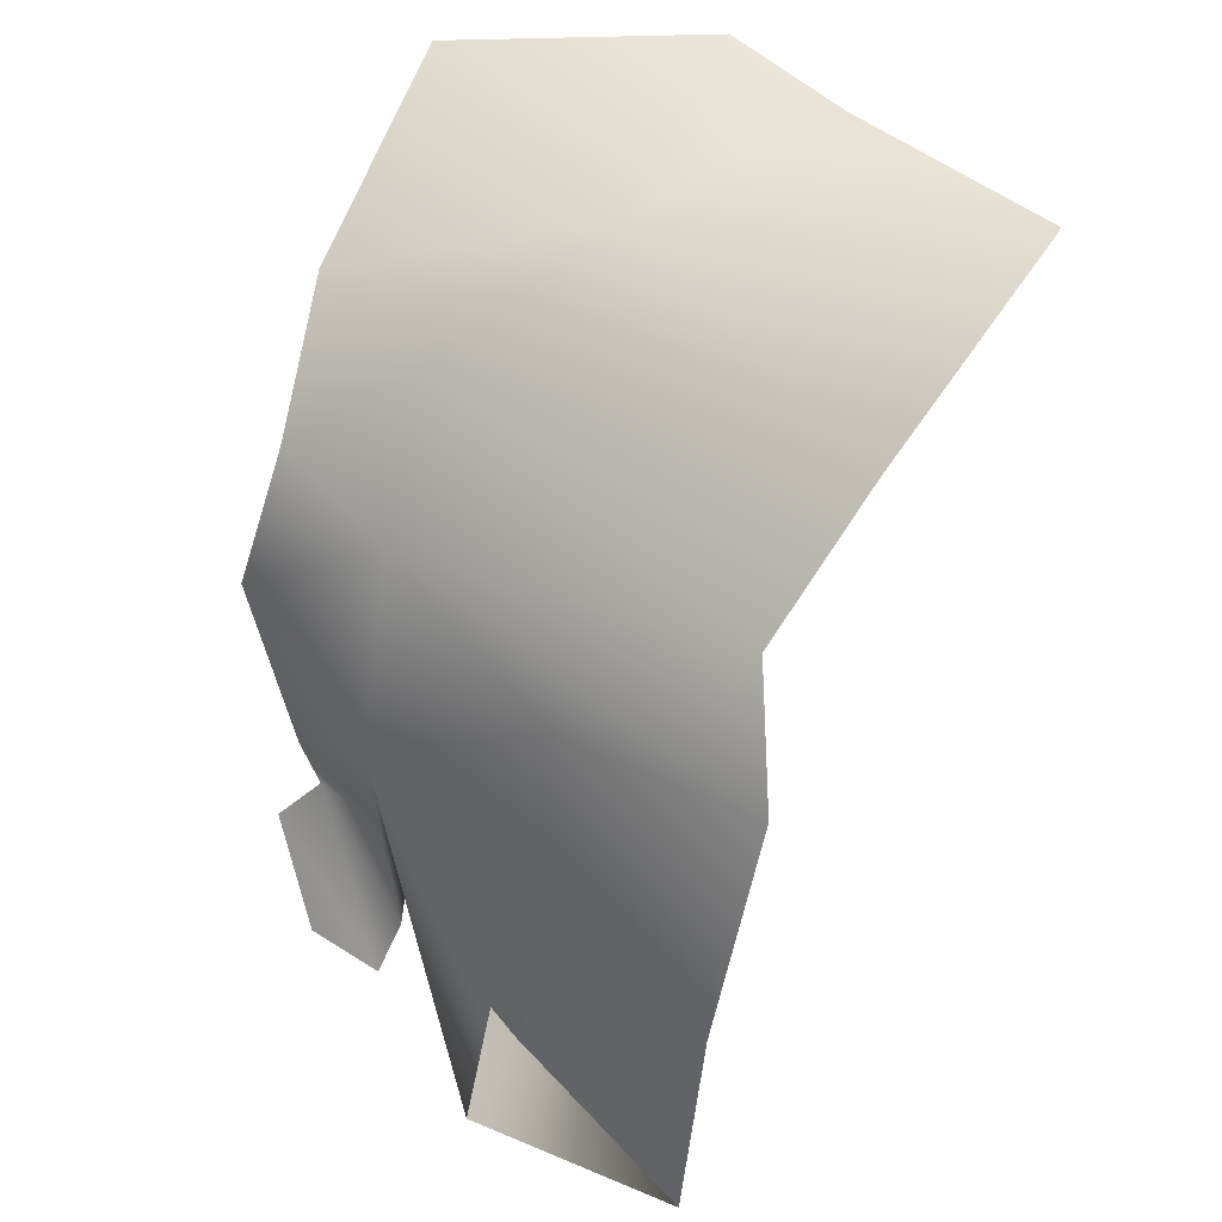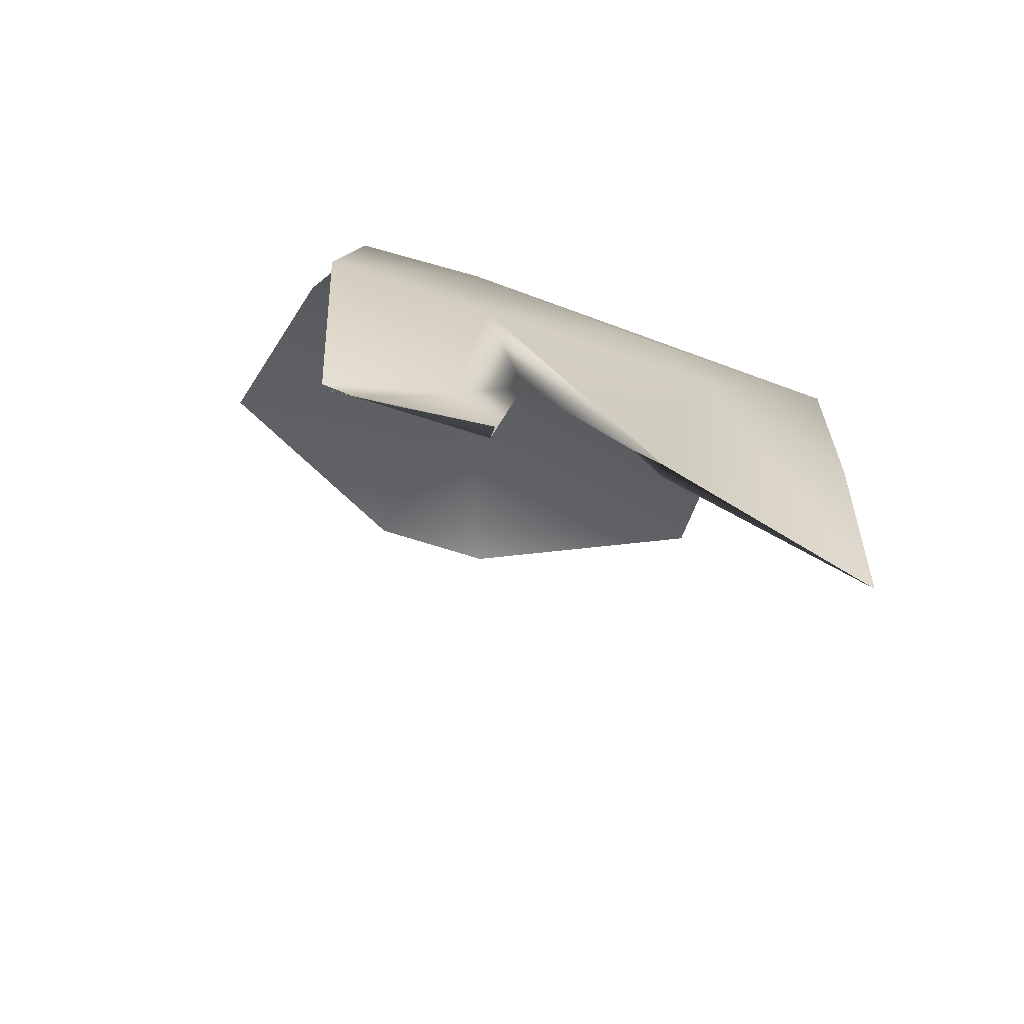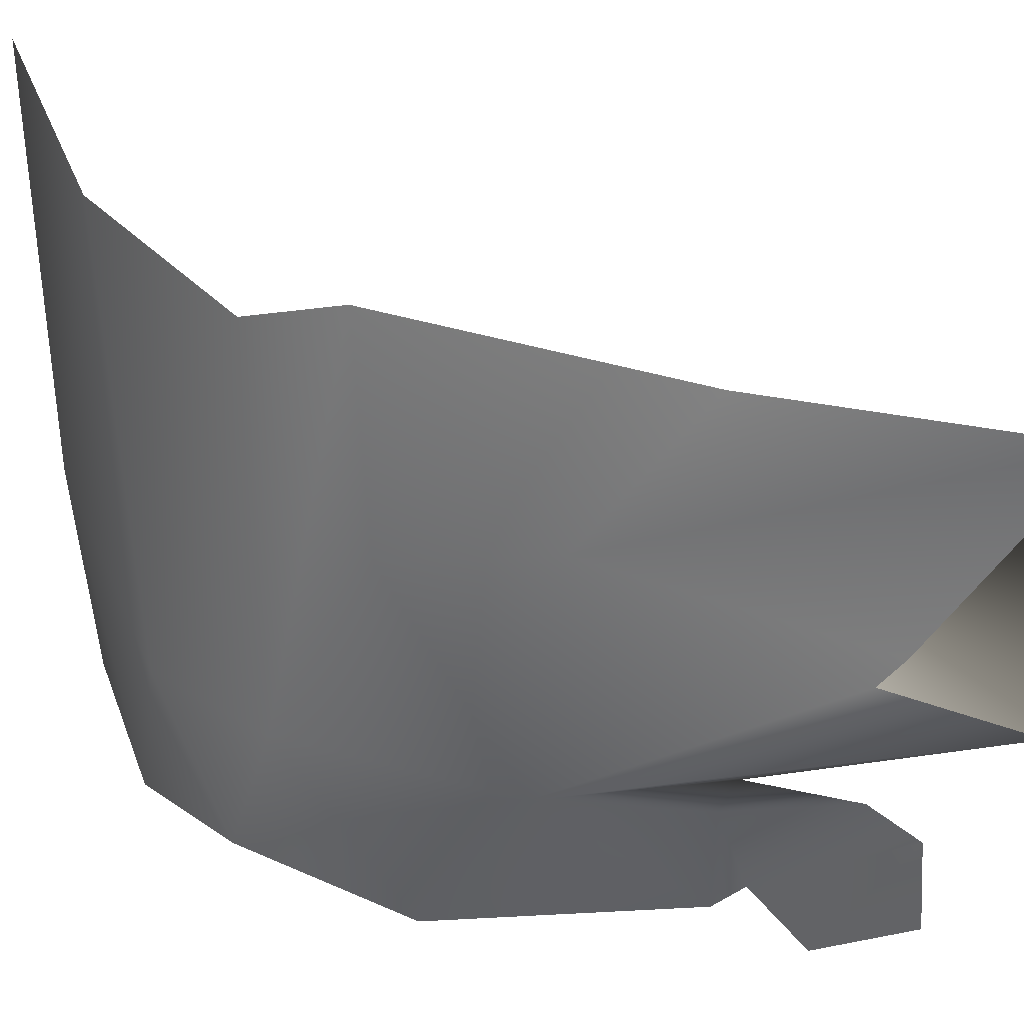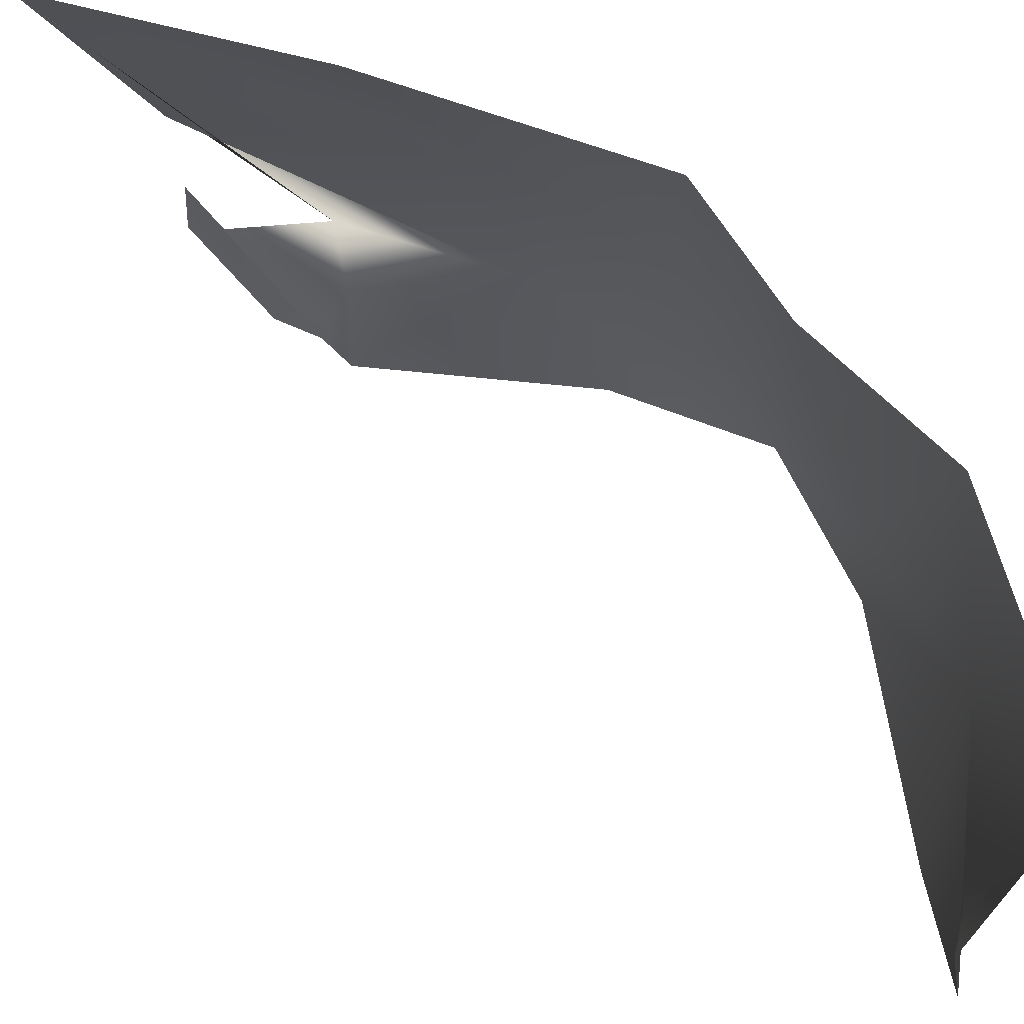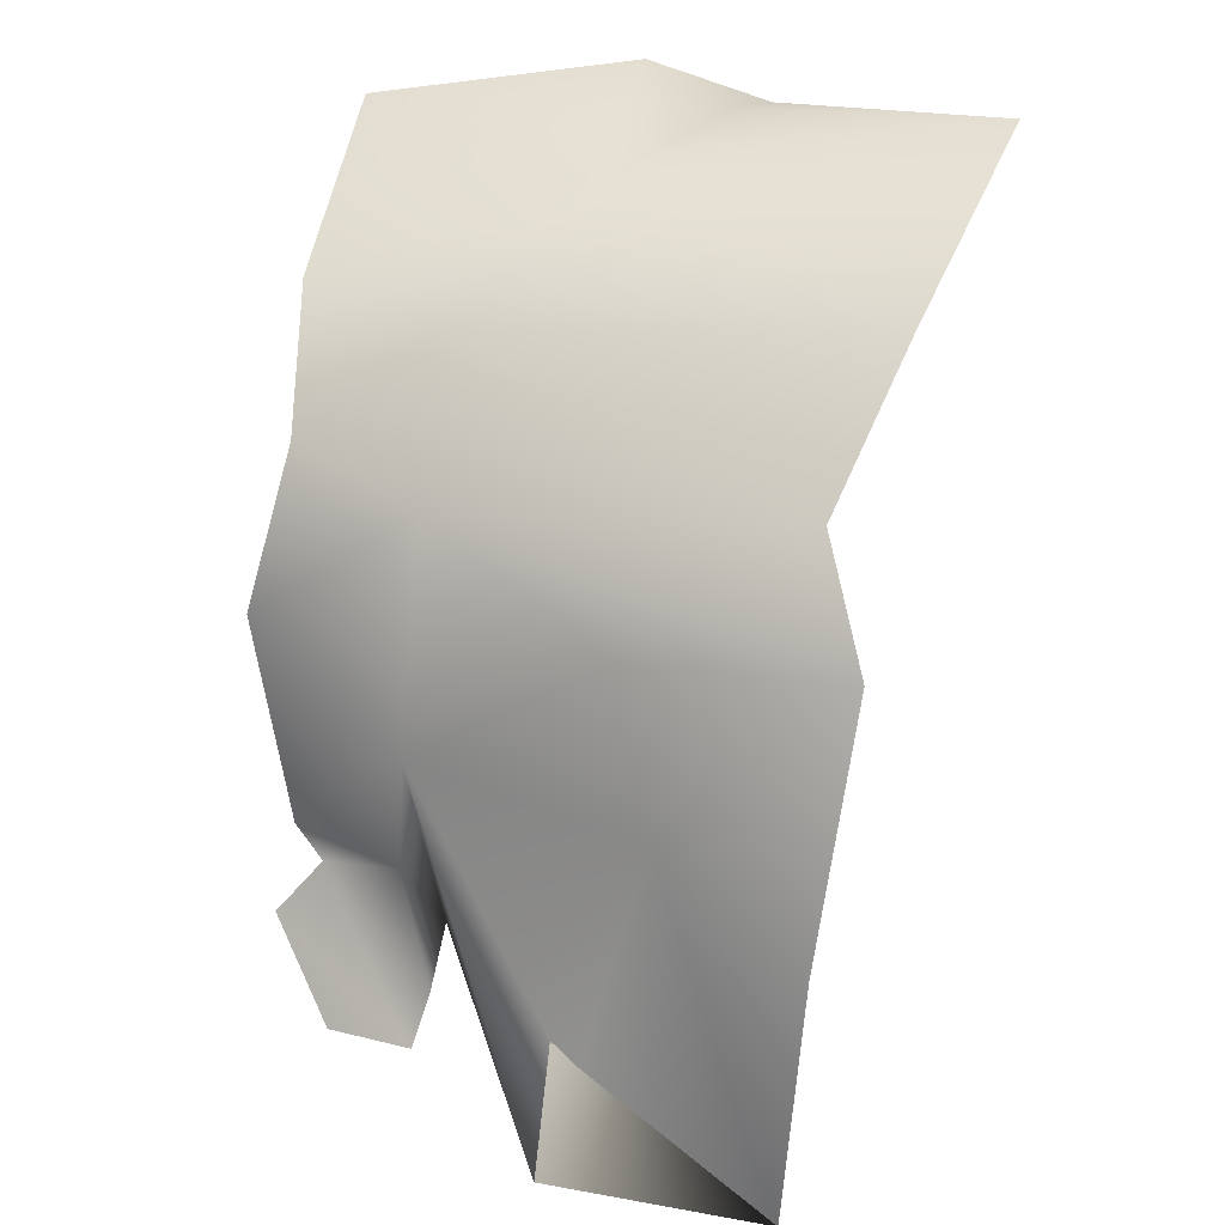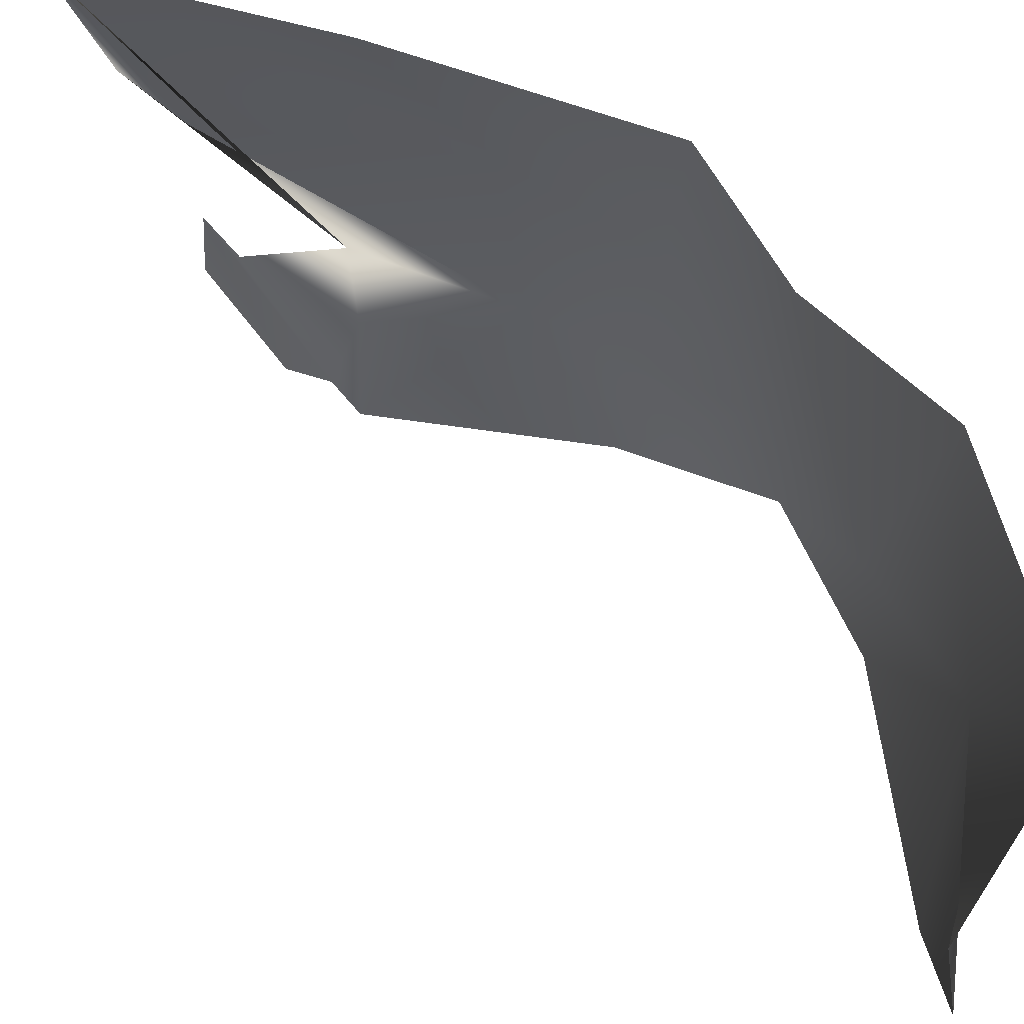
<metadata>
{"format":"obj","ext":"obj","renderer":"f3d","projection":"perspective","resolution":1024,"background":"white","views":[{"elev":44.8,"azim":-56.5,"up":"+Y"},{"elev":-61.7,"azim":-109.5,"up":"+Y"},{"elev":31.6,"azim":-81.9,"up":"+Z"},{"elev":76.2,"azim":101.9,"up":"+Z"},{"elev":28.0,"azim":-70.4,"up":"+Y"},{"elev":67.2,"azim":103.9,"up":"+Z"}]}
</metadata>
<code>
o Seaweed-c005_Mesh.062
v 0.02175 -0.07628 0.1474
v 0.05788 -0.01679 -0.1672
v -0.2516 -0.06707 -0.7322
v -1.067 -0.5566 -0.5565
v -1.072 -1.503 -0.6048
v -1.098 -1.572 -0.5269
v -1.15 -1.698 -0.6279
v -1.264 -1.903 -0.4565
v -1.282 -1.891 -0.2433
v -1.203 -1.785 -0.2279
v -1.246 -1.557 -0.1641
v -1.403 -2.077 0.09119
v -1.301 -2.133 0.6139
v -1.168 -0.8472 0.7102
v -0.9862 -0.605 0.5738
v -0.7477 -0.2657 0.6789
v -0.2186 0.01824 0.7556
v -0.7918 -0.3049 -0.6442
v -1.122 -0.6546 -0.2477
v -1.153 -1.513 -0.313
v -1.187 -0.8789 0.2046
v -1.273 -1.24 0.3034
v -1.288 -1.887 0.1429
v -1.267 -1.502 0.6501
v -1.24 -1.169 -0.2566
v -1.147 -0.9409 -0.646
v -0.8635 -0.3577 -0.3056
v -0.5212 -0.106 -0.06124
v -0.07554 -0.06832 0.09156
f 20 11 25
f 5 20 25
f 5 25 26
f 21 14 19
f 1 2 29
f 2 3 28
f 28 29 2
f 4 19 27
f 27 18 4
f 18 27 28
f 28 3 18
f 10 11 20
f 6 10 20
f 5 6 20
f 6 7 9
f 9 10 6
f 7 8 9
f 13 12 11
f 25 11 12
f 25 12 23
f 22 25 23
f 23 12 13
f 22 23 13
f 22 13 24
f 21 19 25
f 25 22 21
f 19 4 26
f 26 25 19
f 22 24 14
f 14 21 22
f 19 14 15
f 15 27 19
f 27 15 16
f 16 28 27
f 28 16 17
f 17 29 28
f 29 17 1

</code>
